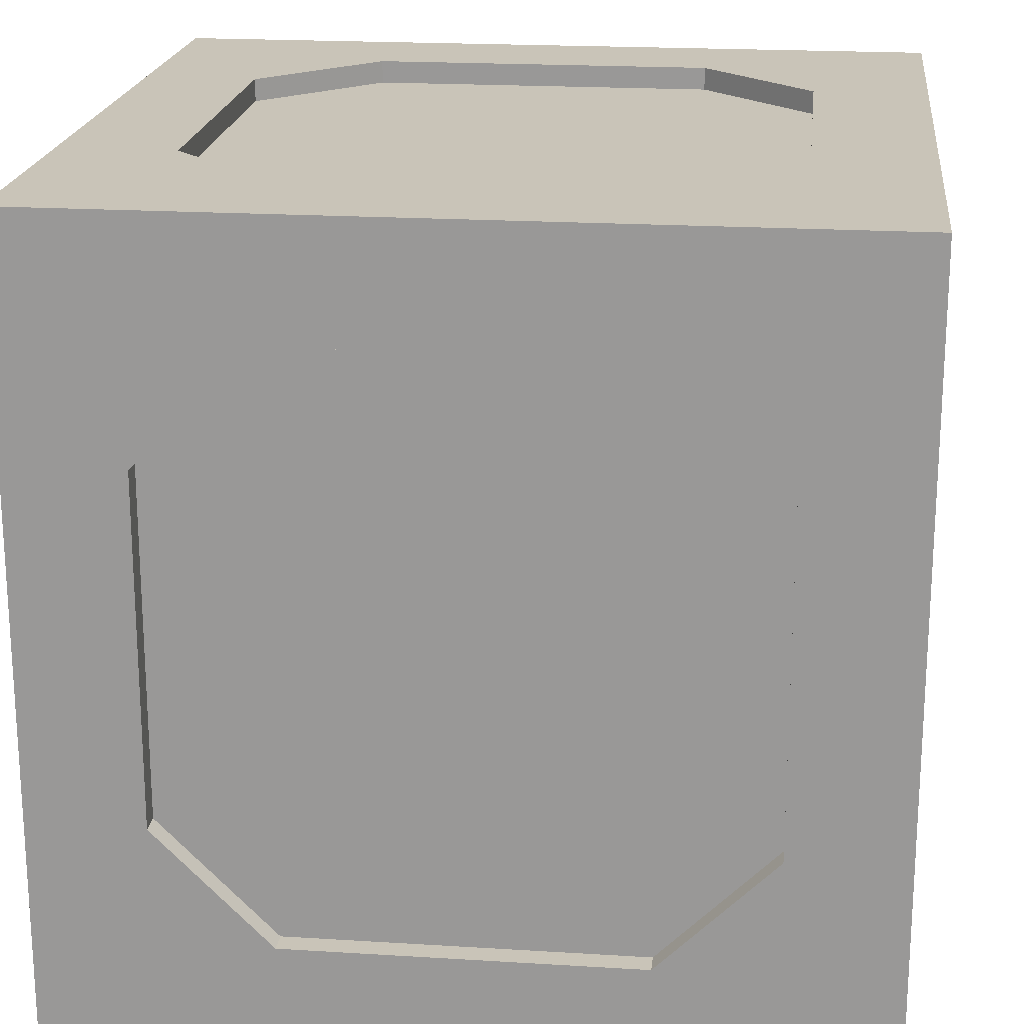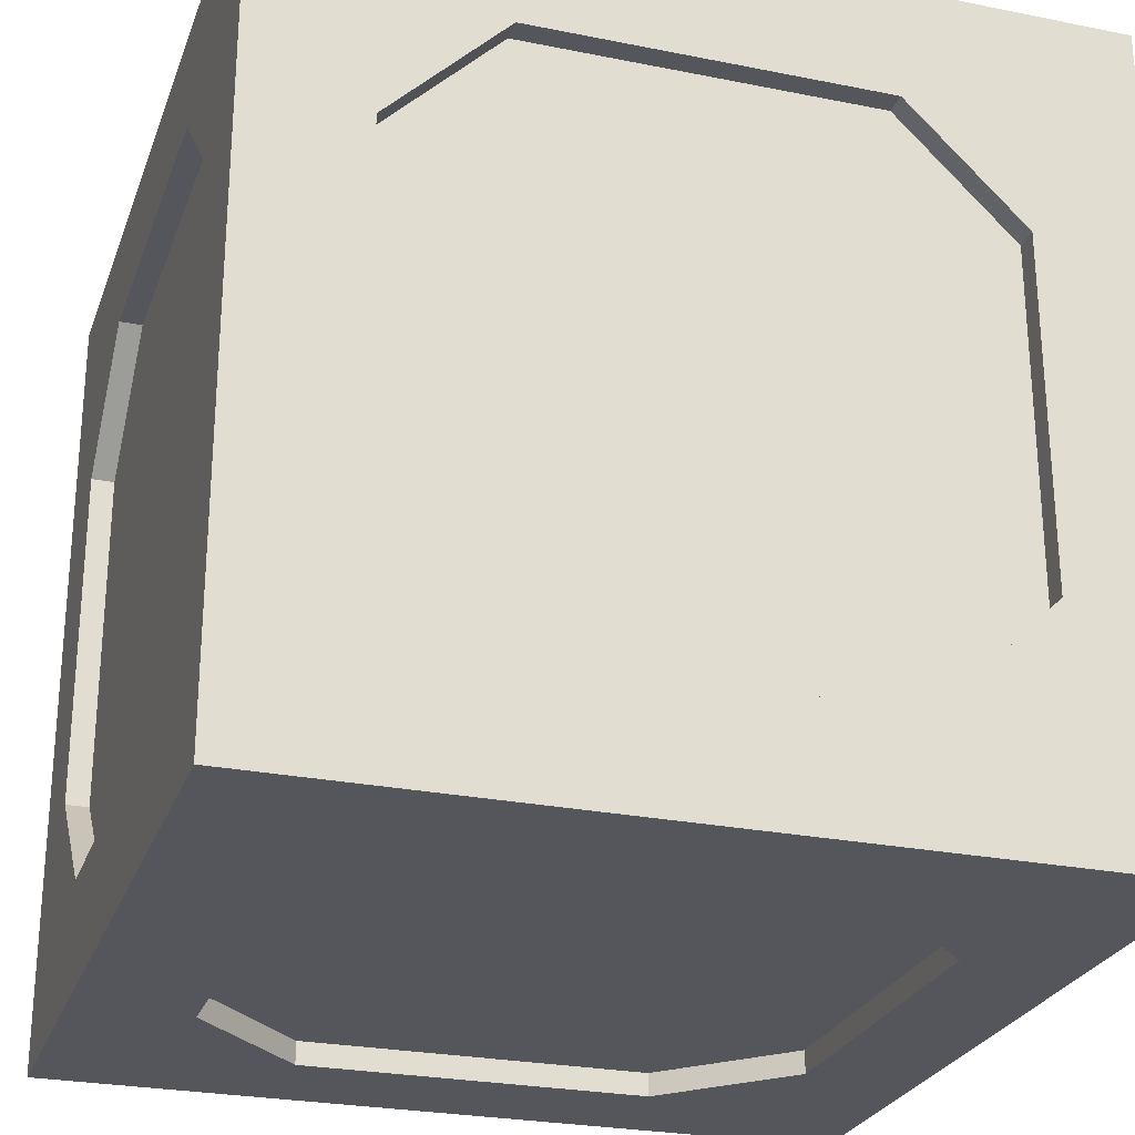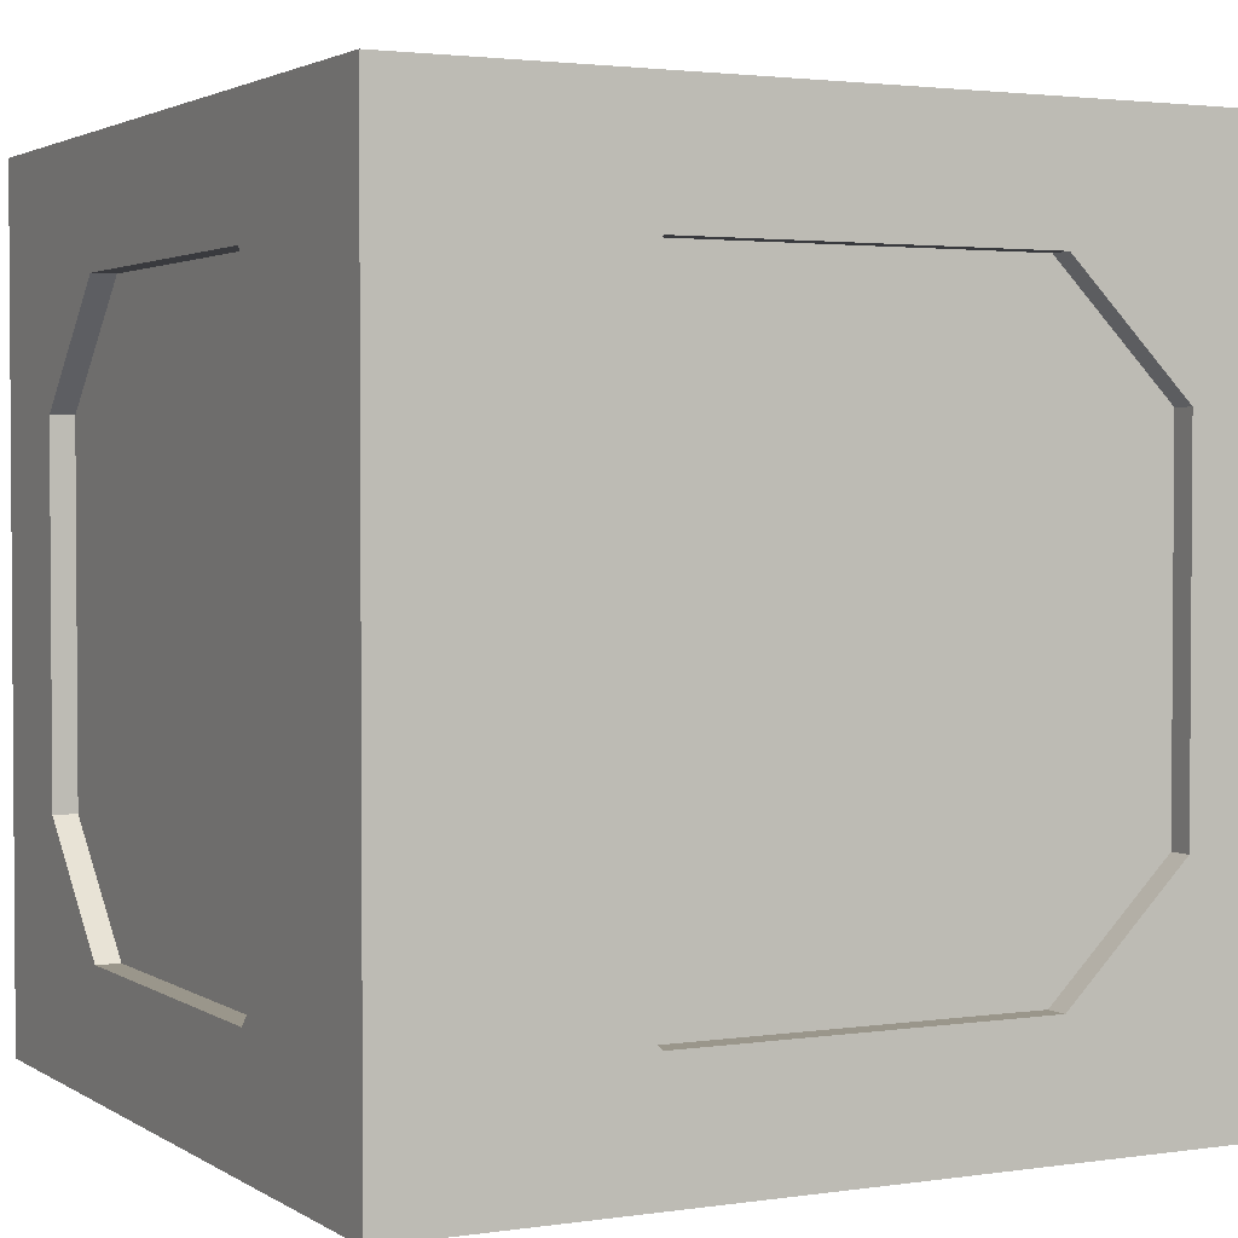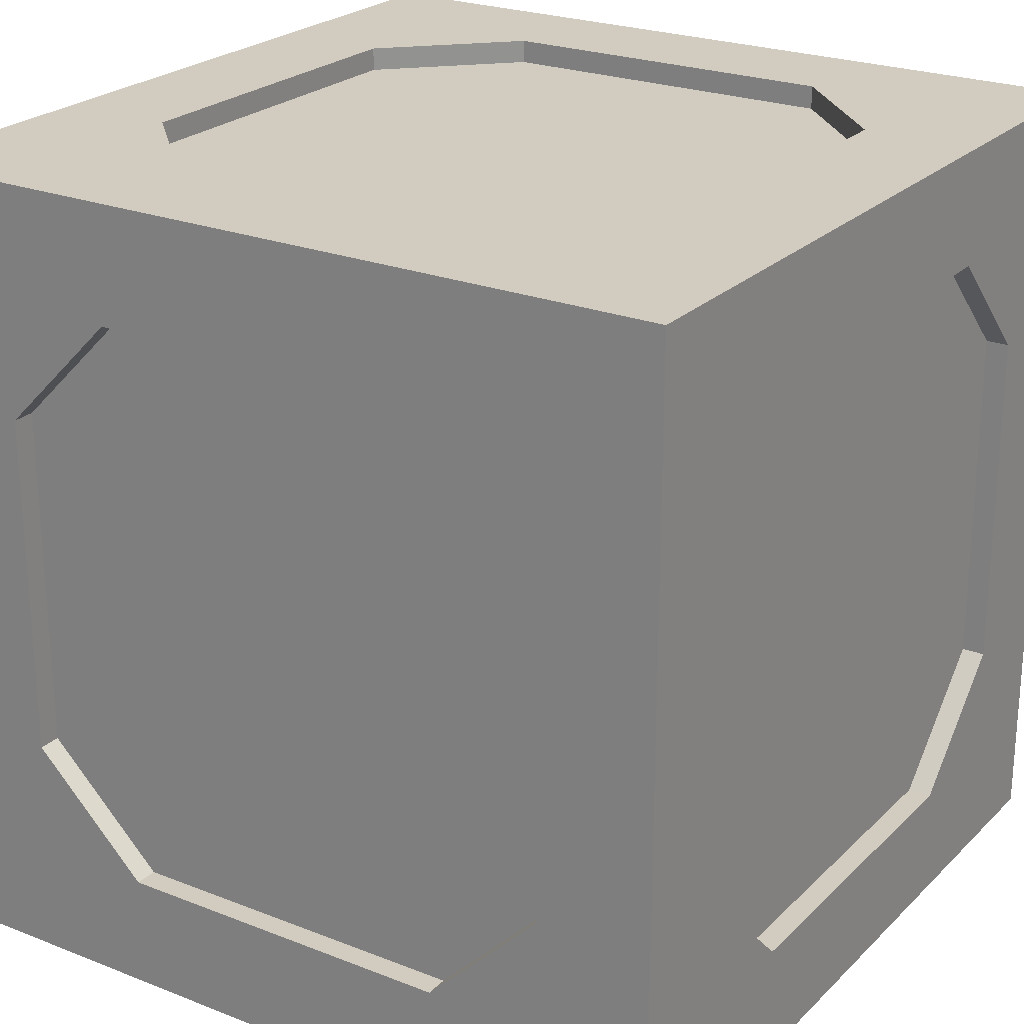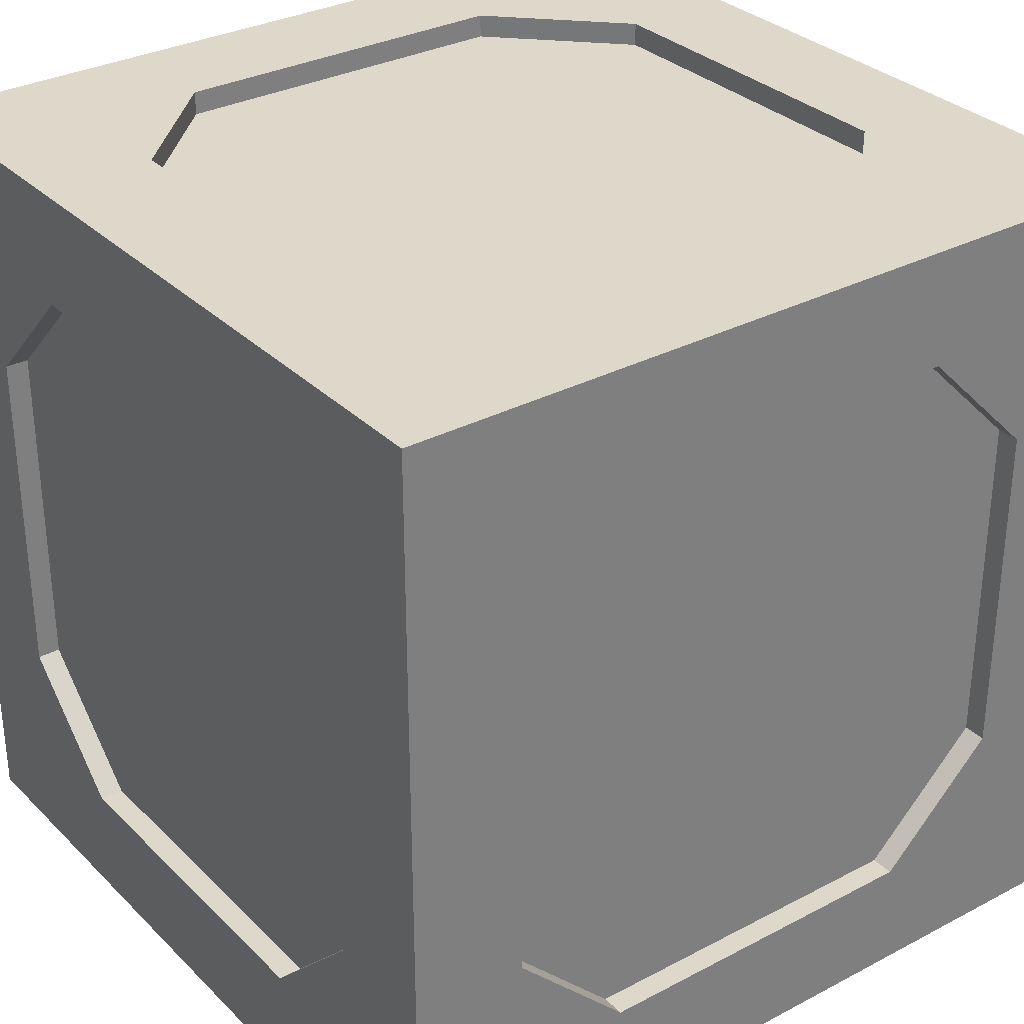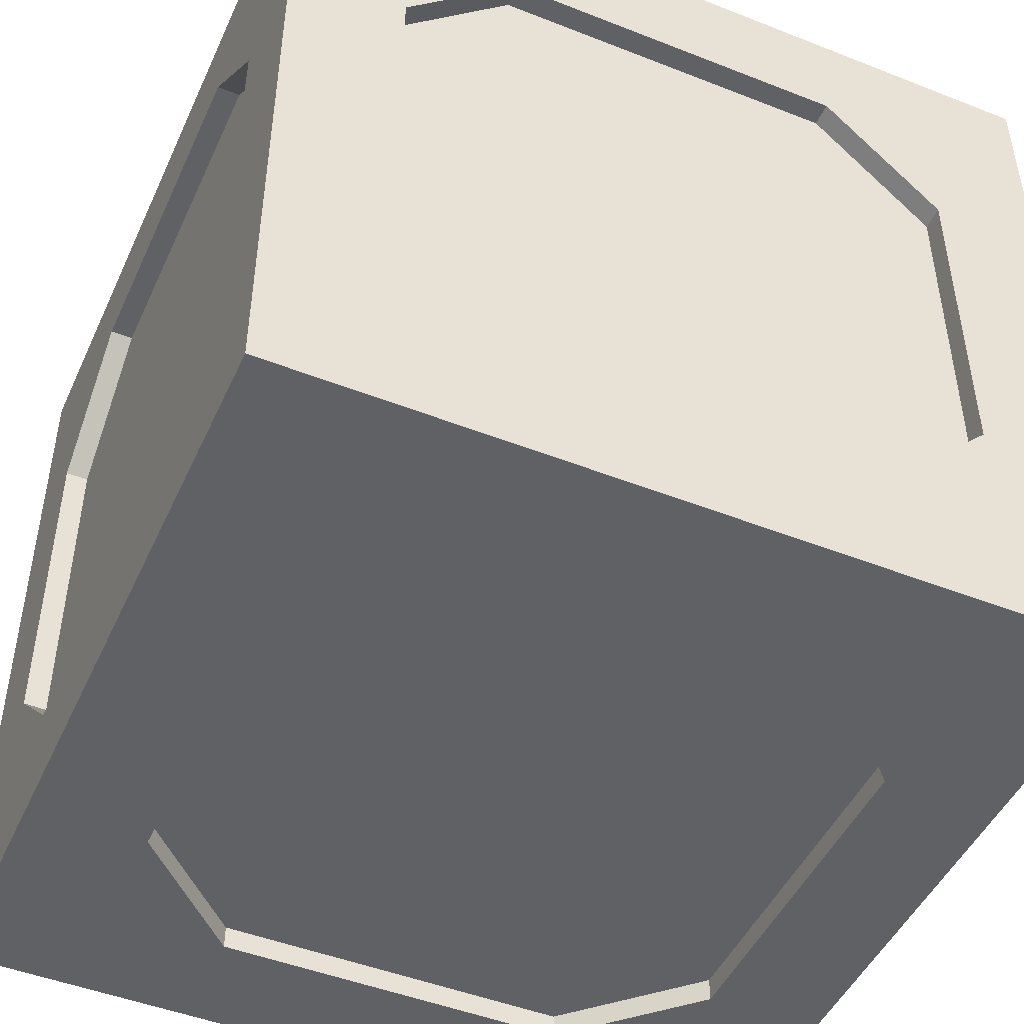
<metadata>
{"format":"obj","ext":"obj","renderer":"f3d","projection":"perspective","resolution":1024,"background":"white","views":[{"elev":20.1,"azim":6.5,"up":"+Z"},{"elev":-26.2,"azim":72.4,"up":"+Z"},{"elev":2.4,"azim":-117.3,"up":"+Z"},{"elev":23.9,"azim":123.1,"up":"+Z"},{"elev":31.6,"azim":53.4,"up":"+Z"},{"elev":-47.7,"azim":66.1,"up":"+Y"}]}
</metadata>
<code>
v  -30 -52.11 66
v  30 -52.11 66
v  50 -32.11 66
v  50 27.89 66
v  30 47.89 66
v  -30 47.89 66
v  -50 27.89 66
v  -50 -32.11 66
v  -30 47.89 70
v  -50 27.89 70
v  30 47.89 70
v  50 27.89 70
v  50 -32.11 70
v  30 -52.11 70
v  -30 -52.11 70
v  -50 -32.11 70
v  66 27.89 50
v  66 -32.11 50
v  66 -52.11 30
v  66 -52.11 -30
v  66 -32.11 -50
v  66 27.89 -50
v  66 47.89 -30
v  66 47.89 30
v  70 27.89 -50
v  70 47.89 -30
v  70 -32.11 -50
v  70 -52.11 -30
v  70 -52.11 30
v  70 -32.11 50
v  70 27.89 50
v  70 47.89 30
v  -66 -32.11 50
v  -66 27.89 50
v  -66 47.89 30
v  -66 47.89 -30
v  -66 27.89 -50
v  -66 -32.11 -50
v  -66 -52.11 -30
v  -66 -52.11 30
v  -70 -32.11 -50
v  -70 -52.11 -30
v  -70 27.89 -50
v  -70 47.89 -30
v  -70 47.89 30
v  -70 27.89 50
v  -70 -32.11 50
v  -70 -52.11 30
v  -30 47.89 -66
v  30 47.89 -66
v  50 27.89 -66
v  50 -32.11 -66
v  30 -52.11 -66
v  -30 -52.11 -66
v  -50 -32.11 -66
v  -50 27.89 -66
v  -30 -52.11 -70
v  -50 -32.11 -70
v  30 -52.11 -70
v  50 -32.11 -70
v  50 27.89 -70
v  30 47.89 -70
v  -30 47.89 -70
v  -50 27.89 -70
v  -30 63.89 50
v  30 63.89 50
v  50 63.89 30
v  50 63.89 -30
v  30 63.89 -50
v  -30 63.89 -50
v  -50 63.89 -30
v  -50 63.89 30
v  -30 67.89 -50
v  -50 67.89 -30
v  30 67.89 -50
v  50 67.89 -30
v  50 67.89 30
v  30 67.89 50
v  -30 67.89 50
v  -50 67.89 30
v  30 -68.11 50
v  -30 -68.11 50
v  -50 -68.11 30
v  -50 -68.11 -30
v  -30 -68.11 -50
v  30 -68.11 -50
v  50 -68.11 -30
v  50 -68.11 30
v  30 -72.11 -50
v  50 -72.11 -30
v  -30 -72.11 -50
v  -50 -72.11 -30
v  -50 -72.11 30
v  -30 -72.11 50
v  30 -72.11 50
v  50 -72.11 30
g Center002
f 1 2 3
f 3 4 5
f 5 6 7
f 3 5 7
f 1 3 7
f 8 1 7
f 9 10 7
f 7 6 9
f 11 9 6
f 6 5 11
f 12 11 5
f 5 4 12
f 13 12 4
f 4 3 13
f 14 13 3
f 3 2 14
f 15 14 2
f 2 1 15
f 10 16 8
f 8 7 10
f 17 18 19
f 19 20 21
f 21 22 23
f 19 21 23
f 17 19 23
f 24 17 23
f 25 26 23
f 23 22 25
f 27 25 22
f 22 21 27
f 28 27 21
f 21 20 28
f 29 28 20
f 20 19 29
f 30 29 19
f 19 18 30
f 31 30 18
f 18 17 31
f 26 32 24
f 24 23 26
f 33 34 35
f 35 36 37
f 37 38 39
f 35 37 39
f 33 35 39
f 40 33 39
f 41 42 39
f 39 38 41
f 43 41 38
f 38 37 43
f 44 43 37
f 37 36 44
f 45 44 36
f 36 35 45
f 46 45 35
f 35 34 46
f 47 46 34
f 34 33 47
f 42 48 40
f 40 39 42
f 49 50 51
f 51 52 53
f 53 54 55
f 51 53 55
f 49 51 55
f 56 49 55
f 57 58 55
f 55 54 57
f 59 57 54
f 54 53 59
f 60 59 53
f 53 52 60
f 61 60 52
f 52 51 61
f 62 61 51
f 51 50 62
f 63 62 50
f 50 49 63
f 58 64 56
f 56 55 58
f 65 66 67
f 67 68 69
f 69 70 71
f 67 69 71
f 65 67 71
f 72 65 71
f 73 74 71
f 71 70 73
f 75 73 70
f 70 69 75
f 76 75 69
f 69 68 76
f 77 76 68
f 68 67 77
f 78 77 67
f 67 66 78
f 79 78 66
f 66 65 79
f 74 80 72
f 72 71 74
f 81 82 83
f 83 84 85
f 85 86 87
f 83 85 87
f 81 83 87
f 88 81 87
f 89 90 87
f 87 86 89
f 91 89 86
f 86 85 91
f 92 91 85
f 85 84 92
f 93 92 84
f 84 83 93
f 94 93 83
f 83 82 94
f 95 94 82
f 82 81 95
f 90 96 88
f 88 87 90
v  -70 -52.11 -30
v  -70 -32.11 -50
v  -70 -72.01 -70
v  -70 -72.11 -69.9
v  -70 -72.11 69.9
v  -70 27.89 -50
v  -70 67.79 -70
v  -70 67.89 -69.9
v  -70 47.89 -30
v  -70 47.89 30
v  -70 67.89 69.9
v  -70 67.79 70
v  -70 27.89 50
v  -70 -32.11 50
v  -70 -72.01 70
v  -70 -52.11 30
v  -66 -32.11 50
v  -66 -52.11 30
v  -50 67.89 -30
v  -30 67.89 -50
v  -69.9 67.89 -70
v  -70 67.89 -69.9
v  -70 67.89 69.9
v  30 67.89 -50
v  69.9 67.89 -70
v  70 67.89 -69.9
v  50 67.89 -30
v  50 67.89 30
v  70 67.89 69.9
v  69.9 67.89 70
v  30 67.89 50
v  -30 67.89 50
v  -69.9 67.89 70
v  -50 67.89 30
v  -30 63.89 50
v  -50 63.89 30
v  -50 27.89 70
v  -30 47.89 70
v  -70 67.79 70
v  -70 -72.01 70
v  30 47.89 70
v  70 67.79 70
v  50 27.89 70
v  50 -32.11 70
v  70 -72.01 70
v  69.9 -72.11 70
v  30 -52.11 70
v  -30 -52.11 70
v  -69.9 -72.11 70
v  -50 -32.11 70
v  -30 -52.11 66
v  -50 -32.11 66
v  -50 -32.11 -70
v  -30 -52.11 -70
v  -69.9 -72.11 -70
v  -70 -72.01 -70
v  -70 67.79 -70
v  30 -52.11 -70
v  69.9 -72.11 -70
v  70 -72.01 -70
v  50 -32.11 -70
v  50 27.89 -70
v  70 67.79 -70
v  30 47.89 -70
v  -30 47.89 -70
v  -50 27.89 -70
v  -30 47.89 -66
v  -50 27.89 -66
v  70 47.89 -30
v  70 27.89 -50
v  70 67.79 -70
v  70 67.89 -69.9
v  70 67.89 69.9
v  70 -32.11 -50
v  70 -72.01 -70
v  70 -72.11 -69.9
v  70 -52.11 -30
v  70 -52.11 30
v  70 -72.11 69.9
v  70 -72.01 70
v  70 -32.11 50
v  70 27.89 50
v  70 67.79 70
v  70 47.89 30
v  66 27.89 50
v  66 47.89 30
v  50 -72.11 -30
v  30 -72.11 -50
v  69.9 -72.11 -70
v  -30 -72.11 -50
v  -69.9 -72.11 -70
v  -50 -72.11 -30
v  -50 -72.11 30
v  -69.9 -72.11 70
v  -30 -72.11 50
v  30 -72.11 50
v  69.9 -72.11 70
v  50 -72.11 30
v  30 -68.21 50
v  30.07 -68.11 49.93
v  50 -68.11 30
g Line007
f 97 98 99
f 97 100 101
f 99 98 102
f 103 99 102
f 104 102 105
f 104 105 106
f 107 104 106
f 108 106 109
f 108 109 110
f 111 108 110
f 101 110 112
f 97 101 112
f 112 110 113
f 113 114 112
f 115 116 117
f 115 118 119
f 117 116 120
f 121 117 120
f 122 120 123
f 122 123 124
f 125 122 124
f 126 124 127
f 126 127 128
f 129 126 128
f 119 128 130
f 115 119 130
f 130 128 131
f 131 132 130
f 133 134 129
f 133 135 136
f 129 134 137
f 126 129 137
f 138 137 139
f 138 139 140
f 141 138 140
f 142 140 143
f 142 143 144
f 145 142 144
f 136 144 146
f 133 136 146
f 146 144 147
f 147 148 146
f 149 150 151
f 149 152 153
f 151 150 154
f 155 151 154
f 156 154 157
f 156 157 158
f 159 156 158
f 121 158 160
f 121 160 161
f 117 121 161
f 153 161 162
f 149 153 162
f 162 161 163
f 163 164 162
f 165 166 167
f 165 168 169
f 167 166 170
f 171 167 170
f 172 170 173
f 172 173 174
f 175 172 174
f 176 174 177
f 176 177 178
f 179 176 178
f 169 178 180
f 165 169 180
f 180 178 181
f 181 182 180
f 183 184 185
f 183 172 175
f 185 184 186
f 187 185 186
f 100 186 188
f 100 188 189
f 101 100 189
f 190 189 191
f 190 191 192
f 193 190 192
f 175 192 194
f 183 175 194
f 194 192 195
f 196 197 194
f 97 99 100
f 104 103 102
f 108 107 106
f 101 111 110
f 115 117 118
f 122 121 120
f 126 125 124
f 119 129 128
f 133 129 135
f 138 126 137
f 142 141 140
f 136 145 144
f 149 151 152
f 156 155 154
f 121 159 158
f 153 117 161
f 165 167 168
f 172 171 170
f 176 175 174
f 169 179 178
f 183 185 172
f 100 187 186
f 190 101 189
f 175 193 192
f 195 196 194

</code>
